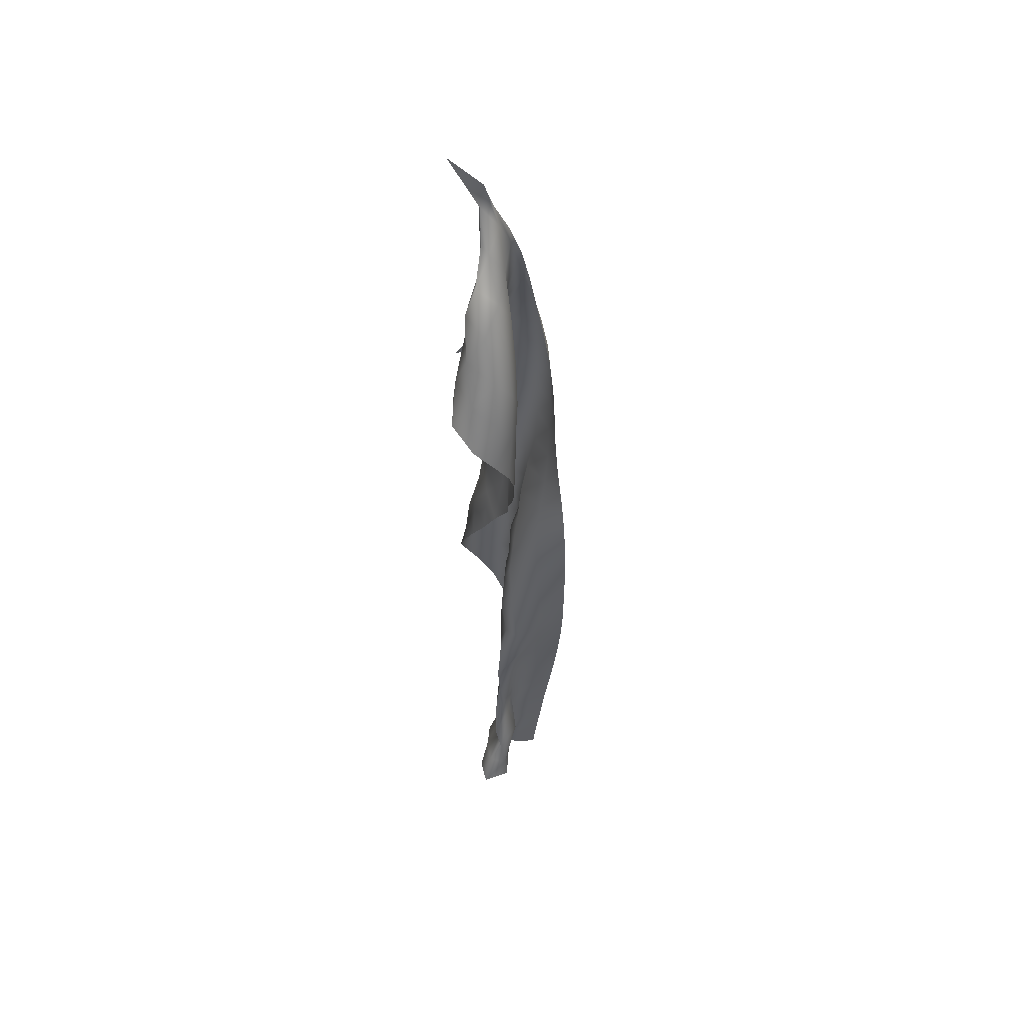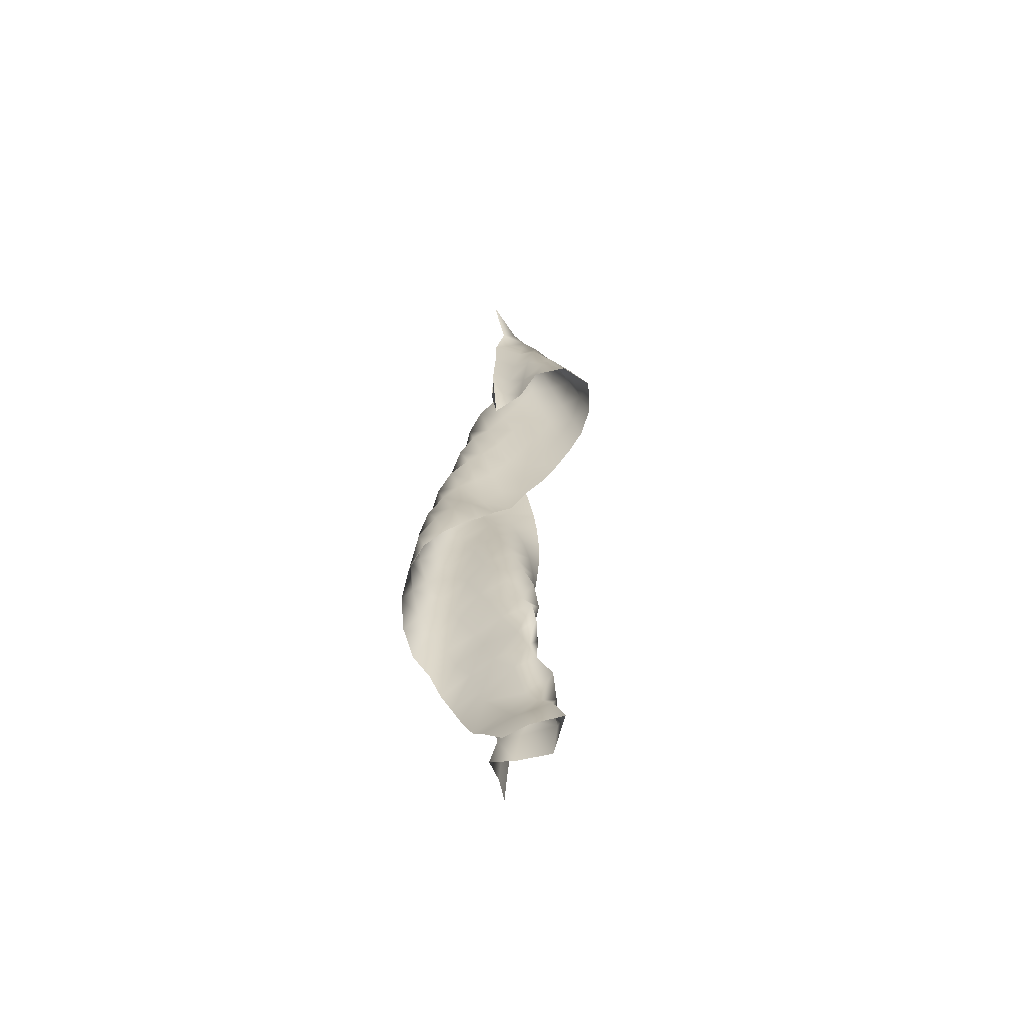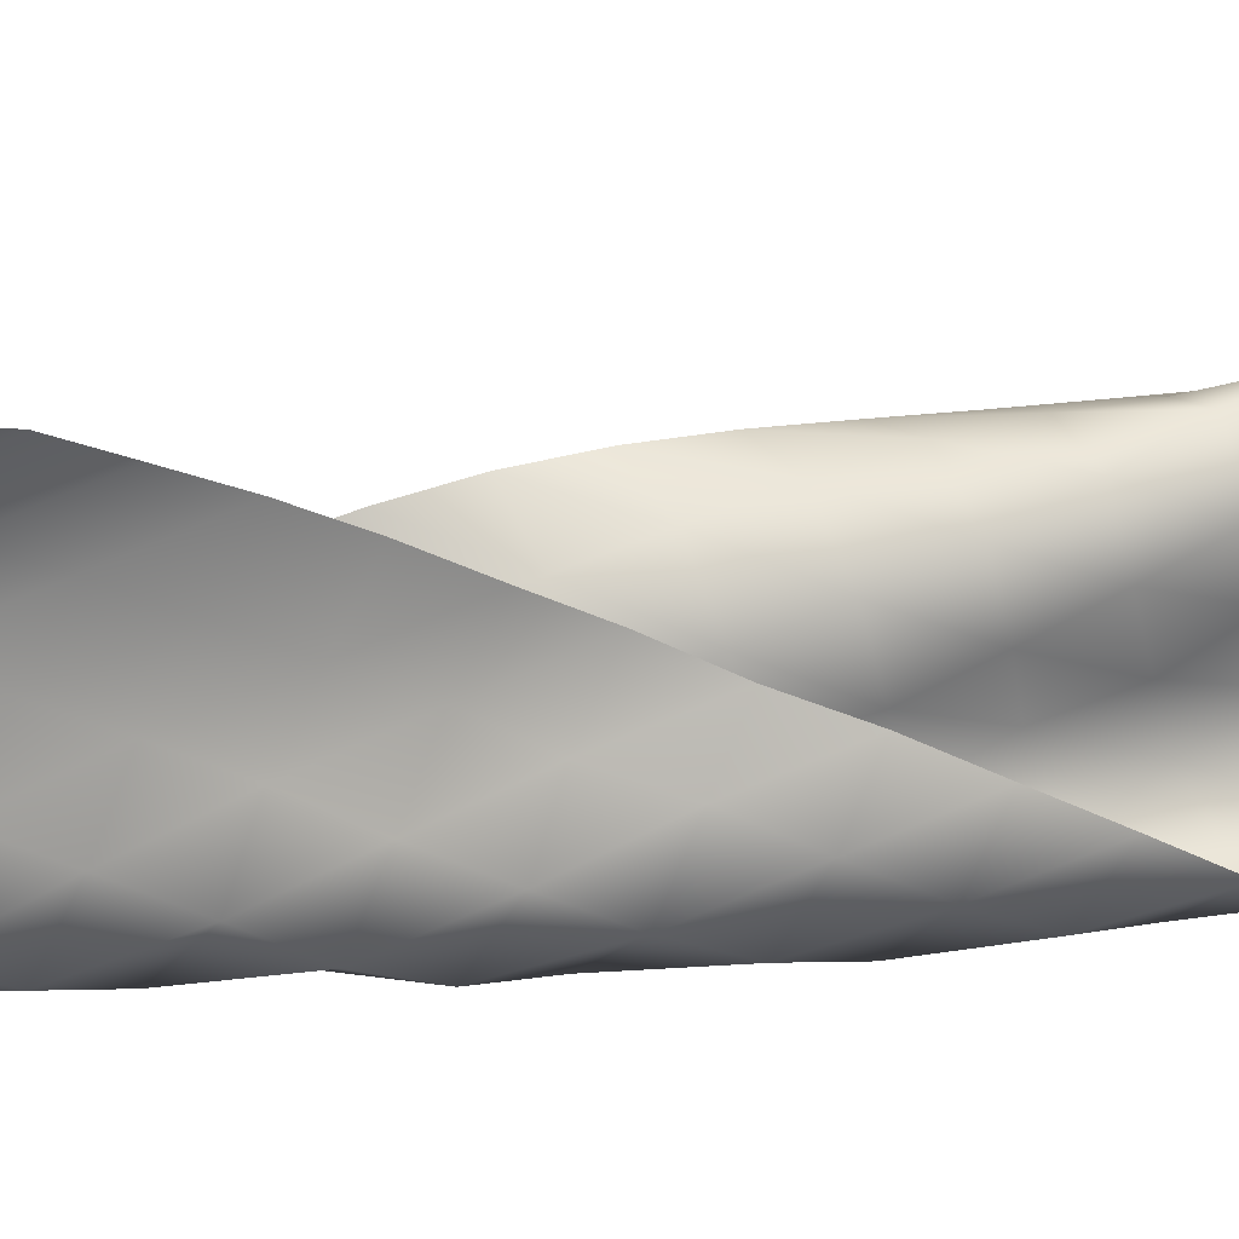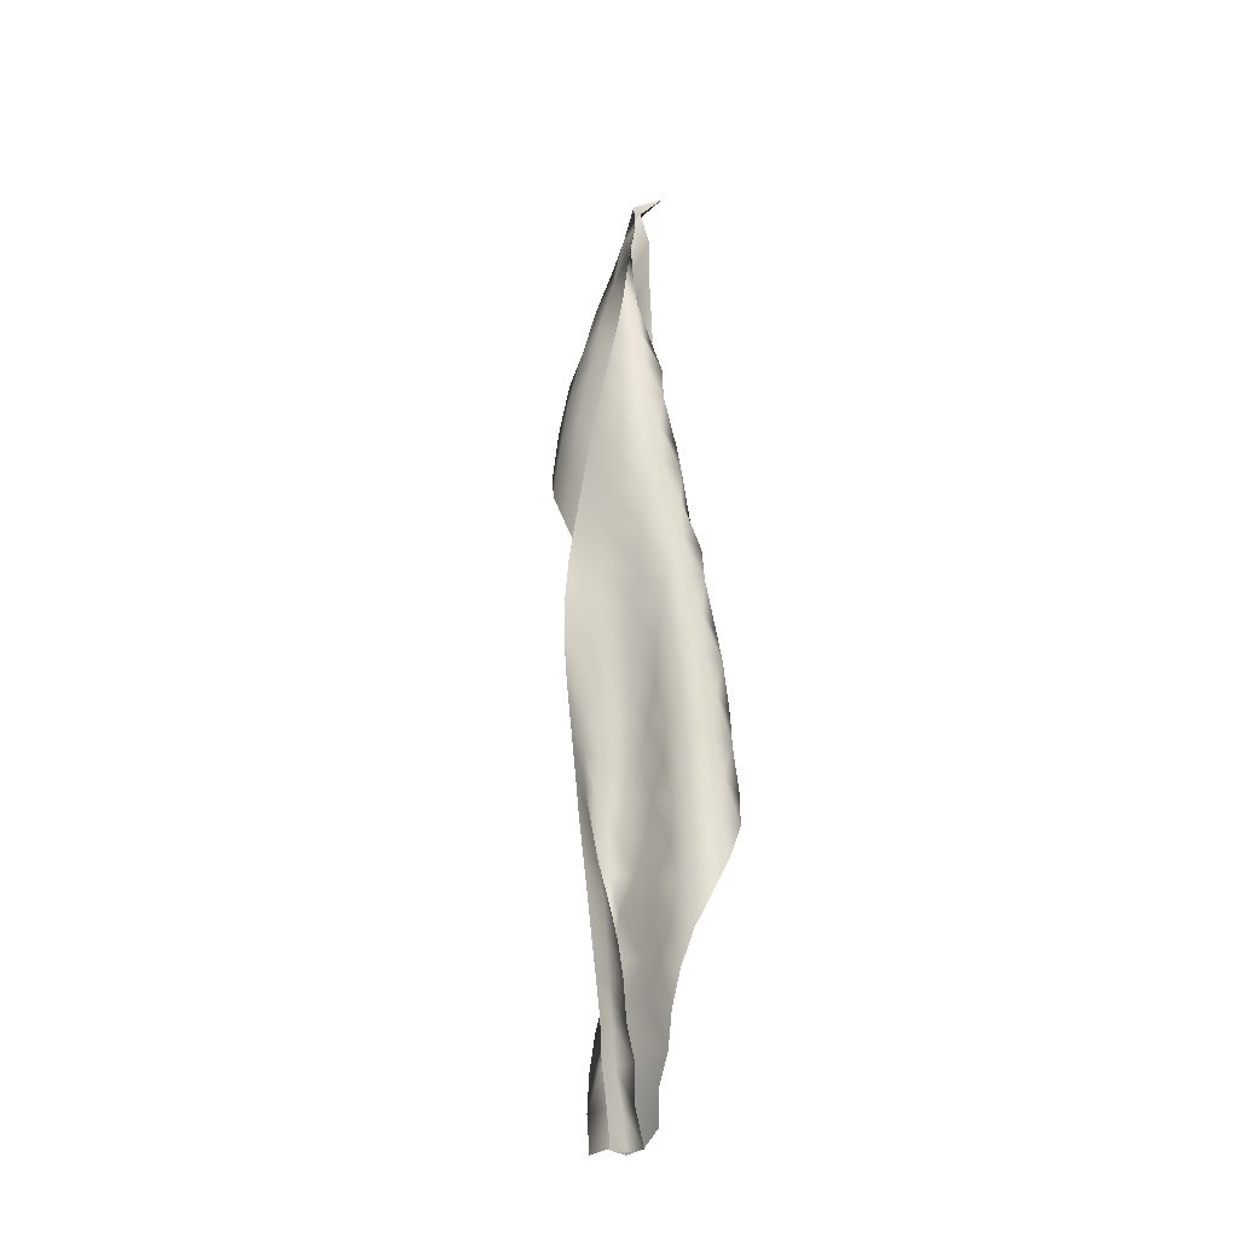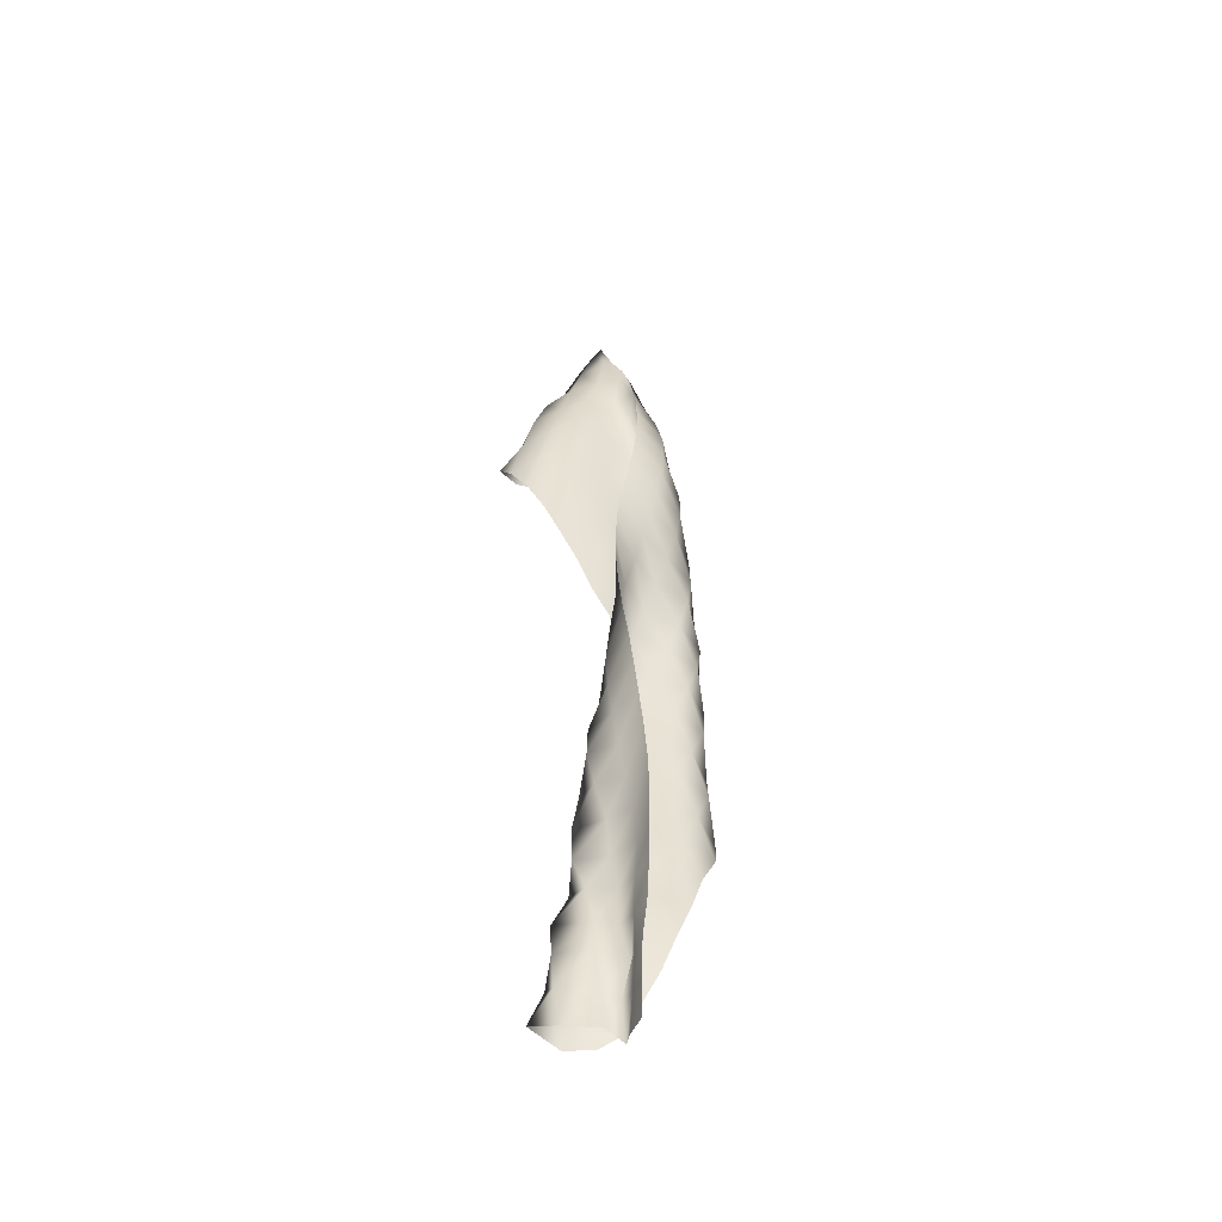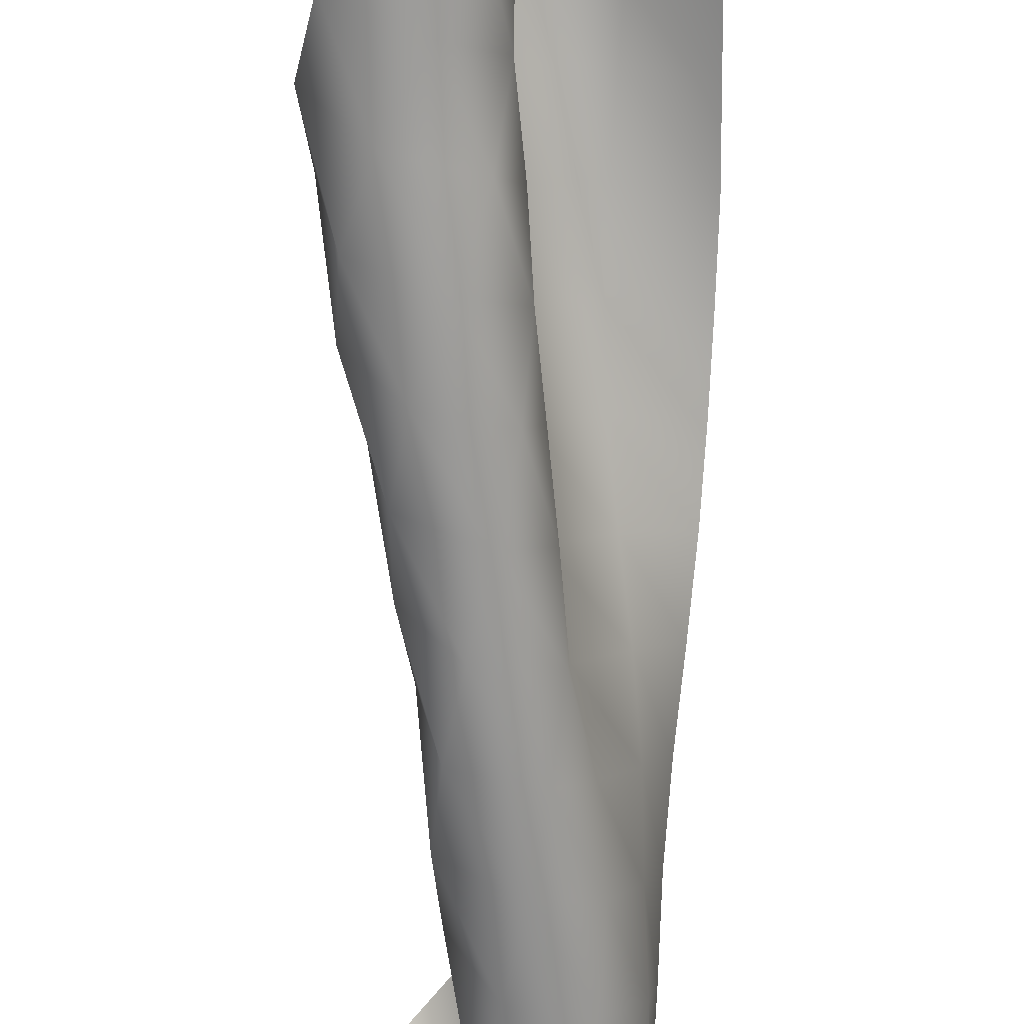
<metadata>
{"format":"obj","ext":"obj","renderer":"f3d","projection":"perspective","resolution":1024,"background":"white","views":[{"elev":49.3,"azim":-0.1,"up":"+Y"},{"elev":-62.2,"azim":-75.0,"up":"+Y"},{"elev":28.9,"azim":-113.7,"up":"+Z"},{"elev":-22.4,"azim":130.2,"up":"+Y"},{"elev":-48.2,"azim":69.3,"up":"+Y"},{"elev":-73.5,"azim":-0.1,"up":"+Z"}]}
</metadata>
<code>
v -3.635 0.973 -4.969
v -3.656 0.9721 -4.969
v -3.662 0.9368 -4.969
v -3.639 0.9374 -4.97
v -3.676 0.9764 -4.967
v -3.68 0.9413 -4.973
v -3.673 0.9811 -4.947
v -3.672 0.9457 -4.952
v -3.678 0.9766 -4.911
v -3.675 0.9406 -4.917
v -3.697 0.9857 -4.91
v -3.702 0.9538 -4.898
v -3.7 0.9742 -4.944
v -3.708 0.9429 -4.93
v -3.698 0.9608 -4.975
v -3.7 0.945 -4.956
v -3.728 1.914 -4.963
v -3.698 1.882 -4.959
v -3.698 1.873 -4.944
v -3.694 1.891 -4.953
v -3.68 1.844 -4.951
v -3.685 1.858 -4.963
v -3.669 1.812 -4.966
v -3.67 1.825 -4.969
v -3.662 1.779 -4.979
v -3.658 1.791 -4.974
v -3.655 1.746 -4.989
v -3.65 1.756 -4.976
v -3.646 1.712 -4.997
v -3.643 1.72 -4.975
v -3.637 1.677 -5.001
v -3.635 1.684 -4.972
v -3.63 1.642 -4.998
v -3.629 1.649 -4.967
v -3.626 1.606 -4.994
v -3.625 1.613 -4.961
v -3.626 1.571 -4.988
v -3.623 1.578 -4.955
v -3.628 1.536 -4.98
v -3.621 1.543 -4.948
v -3.628 1.501 -4.973
v -3.618 1.508 -4.943
v -3.631 1.466 -4.966
v -3.614 1.472 -4.94
v -3.636 1.431 -4.958
v -3.611 1.436 -4.939
v -3.64 1.397 -4.949
v -3.609 1.4 -4.94
v -3.64 1.362 -4.943
v -3.607 1.365 -4.944
v -3.639 1.326 -4.94
v -3.606 1.329 -4.949
v -3.636 1.29 -4.941
v -3.606 1.293 -4.953
v -3.634 1.255 -4.944
v -3.606 1.258 -4.958
v -3.636 1.22 -4.951
v -3.606 1.222 -4.962
v -3.638 1.185 -4.957
v -3.607 1.186 -4.966
v -3.637 1.15 -4.965
v -3.61 1.15 -4.968
v -3.637 1.114 -4.967
v -3.615 1.115 -4.969
v -3.641 1.078 -4.967
v -3.62 1.079 -4.97
v -3.646 1.043 -4.967
v -3.625 1.044 -4.97
v -3.648 1.007 -4.968
v -3.631 1.008 -4.968
v -3.699 1.846 -4.969
v -3.697 1.841 -4.931
v -3.69 1.825 -4.93
v -3.674 1.795 -4.942
v -3.673 1.763 -4.958
v -3.673 1.732 -4.977
v -3.674 1.7 -4.995
v -3.668 1.668 -5.011
v -3.658 1.635 -5.019
v -3.647 1.6 -5.022
v -3.641 1.565 -5.019
v -3.64 1.529 -5.013
v -3.643 1.495 -5.004
v -3.651 1.461 -4.994
v -3.658 1.427 -4.985
v -3.662 1.393 -4.975
v -3.666 1.359 -4.965
v -3.67 1.325 -4.955
v -3.669 1.29 -4.944
v -3.665 1.257 -4.933
v -3.659 1.222 -4.93
v -3.657 1.186 -4.936
v -3.662 1.154 -4.949
v -3.668 1.119 -4.954
v -3.667 1.085 -4.962
v -3.669 1.048 -4.963
v -3.668 1.011 -4.973
v -3.698 1.808 -4.97
v -3.698 1.805 -4.937
v -3.703 1.797 -4.914
v -3.681 1.777 -4.915
v -3.669 1.747 -4.93
v -3.668 1.714 -4.947
v -3.669 1.683 -4.965
v -3.671 1.652 -4.984
v -3.68 1.62 -5.002
v -3.679 1.589 -5.017
v -3.671 1.557 -5.03
v -3.662 1.522 -5.035
v -3.656 1.487 -5.034
v -3.652 1.452 -5.028
v -3.654 1.417 -5.019
v -3.658 1.383 -5.008
v -3.669 1.351 -4.997
v -3.671 1.317 -4.986
v -3.677 1.286 -4.972
v -3.68 1.253 -4.959
v -3.675 1.22 -4.944
v -3.682 1.189 -4.931
v -3.685 1.153 -4.926
v -3.682 1.117 -4.926
v -3.674 1.084 -4.936
v -3.673 1.049 -4.943
v -3.663 1.015 -4.94
v -3.698 1.771 -4.972
v -3.697 1.77 -4.945
v -3.713 1.763 -4.914
v -3.694 1.754 -4.891
v -3.673 1.728 -4.903
v -3.664 1.697 -4.92
v -3.667 1.665 -4.935
v -3.671 1.634 -4.953
v -3.671 1.603 -4.971
v -3.678 1.572 -4.988
v -3.688 1.541 -5.004
v -3.692 1.511 -5.023
v -3.688 1.479 -5.039
v -3.681 1.445 -5.047
v -3.673 1.41 -5.048
v -3.665 1.376 -5.041
v -3.662 1.342 -5.029
v -3.664 1.309 -5.015
v -3.675 1.278 -5.002
v -3.675 1.245 -4.988
v -3.681 1.213 -4.975
v -3.681 1.18 -4.963
v -3.679 1.148 -4.947
v -3.683 1.114 -4.936
v -3.688 1.08 -4.926
v -3.688 1.047 -4.911
v -3.682 1.012 -4.91
v -3.699 1.734 -4.973
v -3.694 1.735 -4.952
v -3.714 1.729 -4.923
v -3.712 1.723 -4.891
v -3.684 1.707 -4.876
v -3.668 1.679 -4.891
v -3.662 1.648 -4.908
v -3.664 1.616 -4.924
v -3.667 1.585 -4.942
v -3.668 1.554 -4.96
v -3.673 1.523 -4.978
v -3.683 1.493 -4.995
v -3.696 1.463 -5.01
v -3.702 1.432 -5.027
v -3.703 1.4 -5.042
v -3.697 1.366 -5.054
v -3.685 1.333 -5.055
v -3.673 1.3 -5.048
v -3.668 1.268 -5.033
v -3.667 1.235 -5.019
v -3.676 1.201 -5.008
v -3.674 1.171 -4.992
v -3.68 1.137 -4.981
v -3.683 1.103 -4.97
v -3.687 1.074 -4.948
v -3.679 1.039 -4.941
v -3.684 1.014 -4.928
v -3.695 1.696 -4.974
v -3.692 1.7 -4.957
v -3.708 1.695 -4.931
v -3.724 1.691 -4.901
v -3.709 1.682 -4.869
v -3.682 1.659 -4.865
v -3.668 1.629 -4.879
v -3.665 1.598 -4.897
v -3.664 1.567 -4.914
v -3.667 1.536 -4.931
v -3.668 1.505 -4.949
v -3.672 1.474 -4.967
v -3.678 1.444 -4.986
v -3.697 1.414 -4.996
v -3.711 1.385 -5.011
v -3.719 1.354 -5.028
v -3.717 1.323 -5.045
v -3.706 1.29 -5.055
v -3.691 1.258 -5.057
v -3.677 1.225 -5.051
v -3.669 1.194 -5.036
v -3.668 1.16 -5.023
v -3.67 1.127 -5.011
v -3.676 1.096 -4.994
v -3.674 1.066 -4.983
v -3.684 1.032 -4.977
v -3.686 1.004 -4.955
v -3.725 1.666 -4.964
v -3.688 1.666 -4.97
v -3.703 1.661 -4.935
v -3.727 1.657 -4.909
v -3.728 1.652 -4.874
v -3.706 1.638 -4.849
v -3.685 1.61 -4.854
v -3.671 1.58 -4.868
v -3.666 1.549 -4.886
v -3.666 1.518 -4.902
v -3.667 1.487 -4.92
v -3.672 1.456 -4.937
v -3.673 1.425 -4.956
v -3.687 1.396 -4.971
v -3.7 1.366 -4.984
v -3.714 1.336 -4.999
v -3.725 1.306 -5.015
v -3.73 1.276 -5.034
v -3.723 1.245 -5.05
v -3.709 1.213 -5.061
v -3.691 1.182 -5.062
v -3.676 1.15 -5.055
v -3.67 1.119 -5.038
v -3.665 1.086 -5.027
v -3.668 1.053 -5.014
v -3.677 1.02 -5.003
v -3.681 0.9897 -4.989
f 1 2 3
f 1 3 4
f 2 5 6
f 2 6 3
f 5 7 8
f 5 8 6
f 7 9 10
f 7 10 8
f 9 11 12
f 9 12 10
f 11 13 14
f 11 14 12
f 13 15 16
f 13 16 14
f 17 18 19
f 17 19 20
f 20 19 21
f 20 21 22
f 22 21 23
f 22 23 24
f 24 23 25
f 24 25 26
f 26 25 27
f 26 27 28
f 28 27 29
f 28 29 30
f 30 29 31
f 30 31 32
f 32 31 33
f 32 33 34
f 34 33 35
f 34 35 36
f 36 35 37
f 36 37 38
f 38 37 39
f 38 39 40
f 40 39 41
f 40 41 42
f 42 41 43
f 42 43 44
f 44 43 45
f 44 45 46
f 46 45 47
f 46 47 48
f 48 47 49
f 48 49 50
f 50 49 51
f 50 51 52
f 52 51 53
f 52 53 54
f 54 53 55
f 54 55 56
f 56 55 57
f 56 57 58
f 58 57 59
f 58 59 60
f 60 59 61
f 60 61 62
f 62 61 63
f 62 63 64
f 64 63 65
f 64 65 66
f 66 65 67
f 66 67 68
f 68 67 69
f 68 69 70
f 70 69 2
f 70 2 1
f 18 71 72
f 18 72 19
f 19 72 73
f 19 73 21
f 21 73 74
f 21 74 23
f 23 74 75
f 23 75 25
f 25 75 76
f 25 76 27
f 27 76 77
f 27 77 29
f 29 77 78
f 29 78 31
f 31 78 79
f 31 79 33
f 33 79 80
f 33 80 35
f 35 80 81
f 35 81 37
f 37 81 82
f 37 82 39
f 39 82 83
f 39 83 41
f 41 83 84
f 41 84 43
f 43 84 85
f 43 85 45
f 45 85 86
f 45 86 47
f 47 86 87
f 47 87 49
f 49 87 88
f 49 88 51
f 51 88 89
f 51 89 53
f 53 89 90
f 53 90 55
f 55 90 91
f 55 91 57
f 57 91 92
f 57 92 59
f 59 92 93
f 59 93 61
f 61 93 94
f 61 94 63
f 63 94 95
f 63 95 65
f 65 95 96
f 65 96 67
f 67 96 97
f 67 97 69
f 69 97 5
f 69 5 2
f 71 98 99
f 71 99 72
f 72 99 100
f 72 100 73
f 73 100 101
f 73 101 74
f 74 101 102
f 74 102 75
f 75 102 103
f 75 103 76
f 76 103 104
f 76 104 77
f 77 104 105
f 77 105 78
f 78 105 106
f 78 106 79
f 79 106 107
f 79 107 80
f 80 107 108
f 80 108 81
f 81 108 109
f 81 109 82
f 82 109 110
f 82 110 83
f 83 110 111
f 83 111 84
f 84 111 112
f 84 112 85
f 85 112 113
f 85 113 86
f 86 113 114
f 86 114 87
f 87 114 115
f 87 115 88
f 88 115 116
f 88 116 89
f 89 116 117
f 89 117 90
f 90 117 118
f 90 118 91
f 91 118 119
f 91 119 92
f 92 119 120
f 92 120 93
f 93 120 121
f 93 121 94
f 94 121 122
f 94 122 95
f 95 122 123
f 95 123 96
f 96 123 124
f 96 124 97
f 97 124 7
f 97 7 5
f 98 125 126
f 98 126 99
f 99 126 127
f 99 127 100
f 100 127 128
f 100 128 101
f 101 128 129
f 101 129 102
f 102 129 130
f 102 130 103
f 103 130 131
f 103 131 104
f 104 131 132
f 104 132 105
f 105 132 133
f 105 133 106
f 106 133 134
f 106 134 107
f 107 134 135
f 107 135 108
f 108 135 136
f 108 136 109
f 109 136 137
f 109 137 110
f 110 137 138
f 110 138 111
f 111 138 139
f 111 139 112
f 112 139 140
f 112 140 113
f 113 140 141
f 113 141 114
f 114 141 142
f 114 142 115
f 115 142 143
f 115 143 116
f 116 143 144
f 116 144 117
f 117 144 145
f 117 145 118
f 118 145 146
f 118 146 119
f 119 146 147
f 119 147 120
f 120 147 148
f 120 148 121
f 121 148 149
f 121 149 122
f 122 149 150
f 122 150 123
f 123 150 151
f 123 151 124
f 124 151 9
f 124 9 7
f 125 152 153
f 125 153 126
f 126 153 154
f 126 154 127
f 127 154 155
f 127 155 128
f 128 155 156
f 128 156 129
f 129 156 157
f 129 157 130
f 130 157 158
f 130 158 131
f 131 158 159
f 131 159 132
f 132 159 160
f 132 160 133
f 133 160 161
f 133 161 134
f 134 161 162
f 134 162 135
f 135 162 163
f 135 163 136
f 136 163 164
f 136 164 137
f 137 164 165
f 137 165 138
f 138 165 166
f 138 166 139
f 139 166 167
f 139 167 140
f 140 167 168
f 140 168 141
f 141 168 169
f 141 169 142
f 142 169 170
f 142 170 143
f 143 170 171
f 143 171 144
f 144 171 172
f 144 172 145
f 145 172 173
f 145 173 146
f 146 173 174
f 146 174 147
f 147 174 175
f 147 175 148
f 148 175 176
f 148 176 149
f 149 176 177
f 149 177 150
f 150 177 178
f 150 178 151
f 151 178 11
f 151 11 9
f 152 179 180
f 152 180 153
f 153 180 181
f 153 181 154
f 154 181 182
f 154 182 155
f 155 182 183
f 155 183 156
f 156 183 184
f 156 184 157
f 157 184 185
f 157 185 158
f 158 185 186
f 158 186 159
f 159 186 187
f 159 187 160
f 160 187 188
f 160 188 161
f 161 188 189
f 161 189 162
f 162 189 190
f 162 190 163
f 163 190 191
f 163 191 164
f 164 191 192
f 164 192 165
f 165 192 193
f 165 193 166
f 166 193 194
f 166 194 167
f 167 194 195
f 167 195 168
f 168 195 196
f 168 196 169
f 169 196 197
f 169 197 170
f 170 197 198
f 170 198 171
f 171 198 199
f 171 199 172
f 172 199 200
f 172 200 173
f 173 200 201
f 173 201 174
f 174 201 202
f 174 202 175
f 175 202 203
f 175 203 176
f 176 203 204
f 176 204 177
f 177 204 205
f 177 205 178
f 178 205 13
f 178 13 11
f 179 206 207
f 179 207 180
f 180 207 208
f 180 208 181
f 181 208 209
f 181 209 182
f 182 209 210
f 182 210 183
f 183 210 211
f 183 211 184
f 184 211 212
f 184 212 185
f 185 212 213
f 185 213 186
f 186 213 214
f 186 214 187
f 187 214 215
f 187 215 188
f 188 215 216
f 188 216 189
f 189 216 217
f 189 217 190
f 190 217 218
f 190 218 191
f 191 218 219
f 191 219 192
f 192 219 220
f 192 220 193
f 193 220 221
f 193 221 194
f 194 221 222
f 194 222 195
f 195 222 223
f 195 223 196
f 196 223 224
f 196 224 197
f 197 224 225
f 197 225 198
f 198 225 226
f 198 226 199
f 199 226 227
f 199 227 200
f 200 227 228
f 200 228 201
f 201 228 229
f 201 229 202
f 202 229 230
f 202 230 203
f 203 230 231
f 203 231 204
f 204 231 232
f 204 232 205
f 205 232 15
f 205 15 13

</code>
